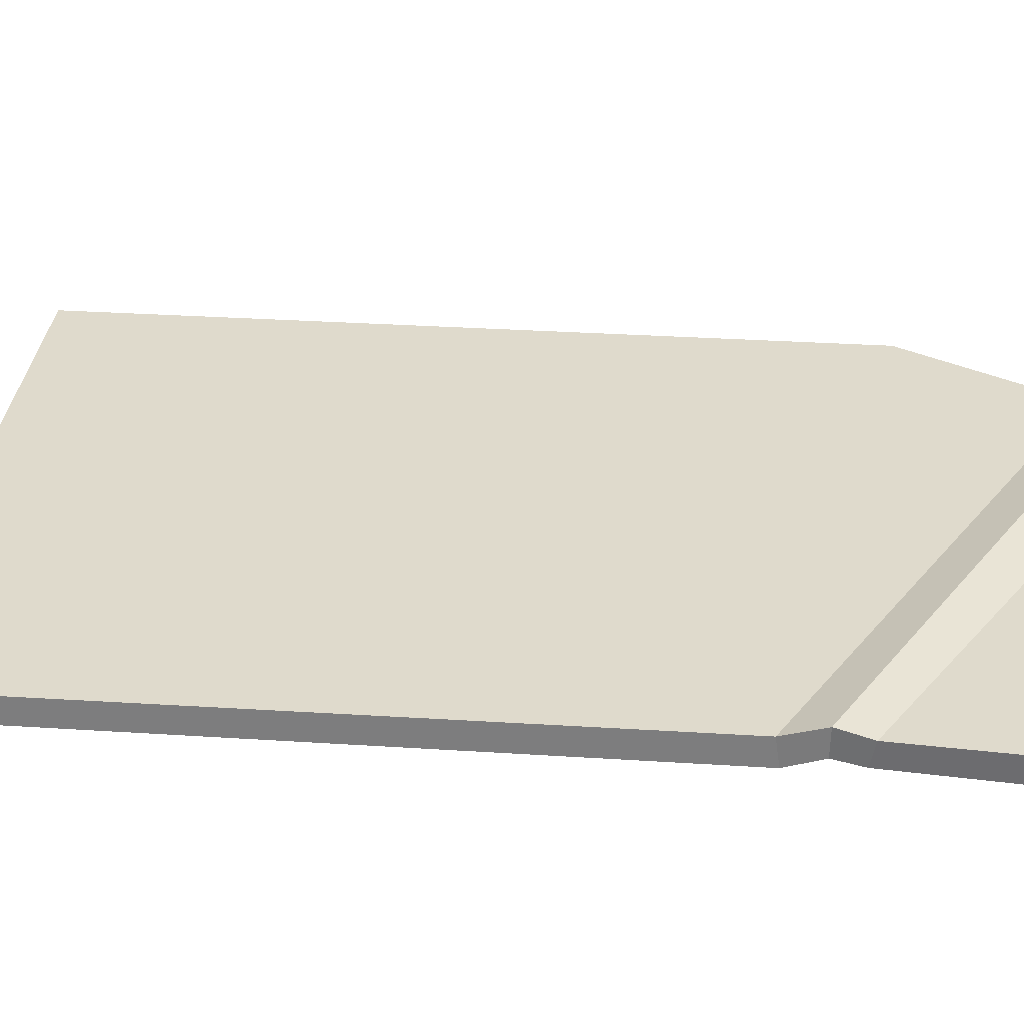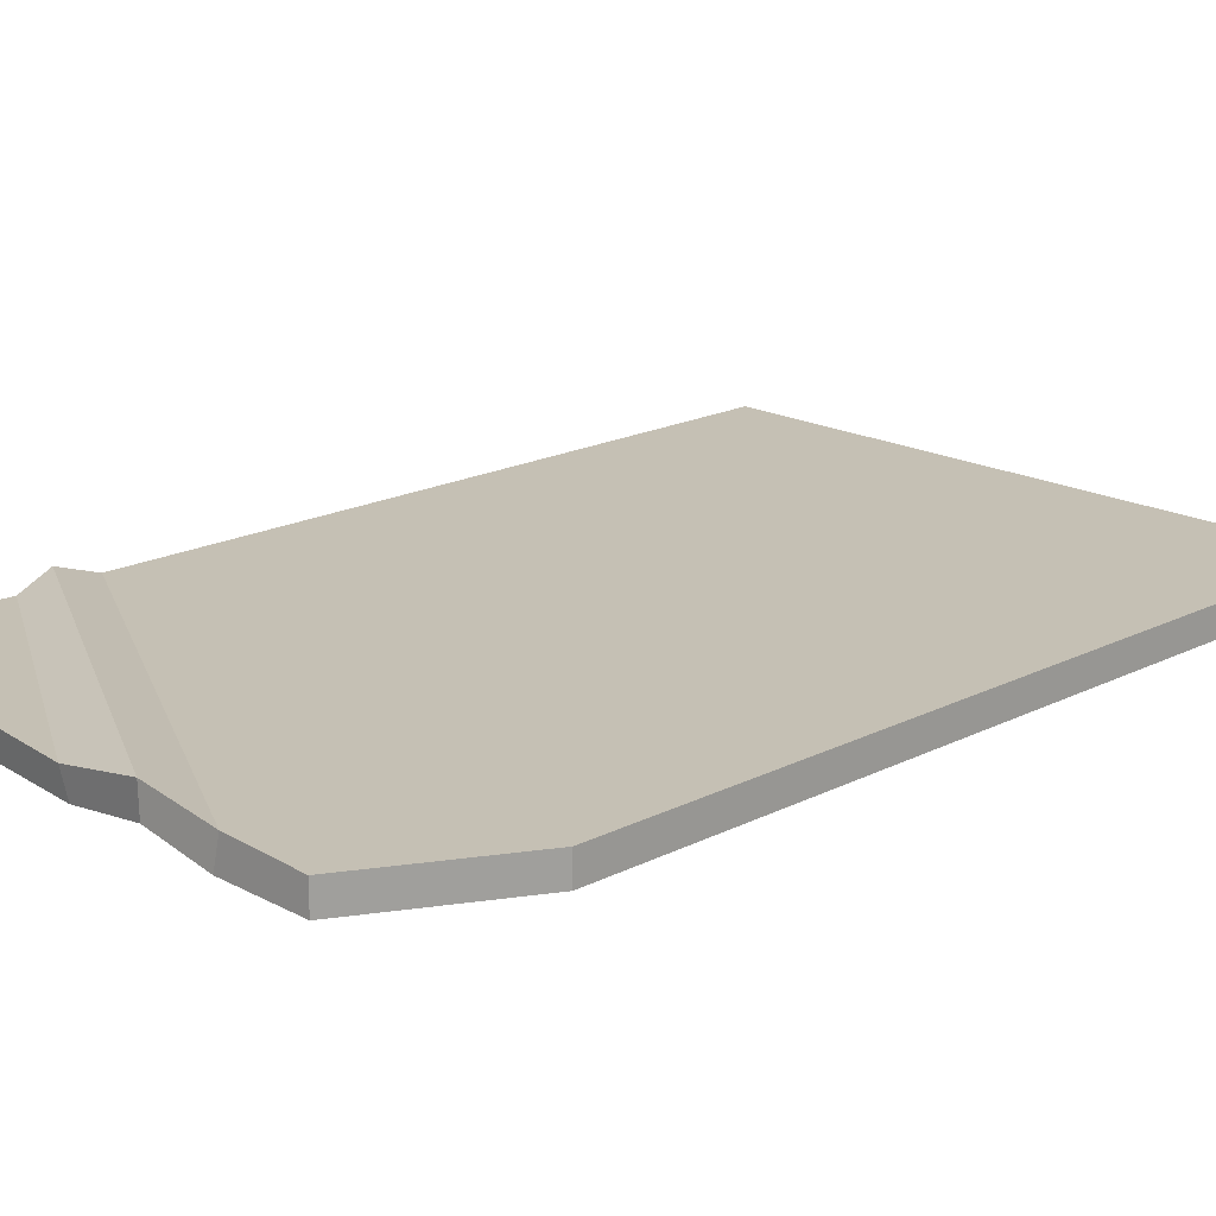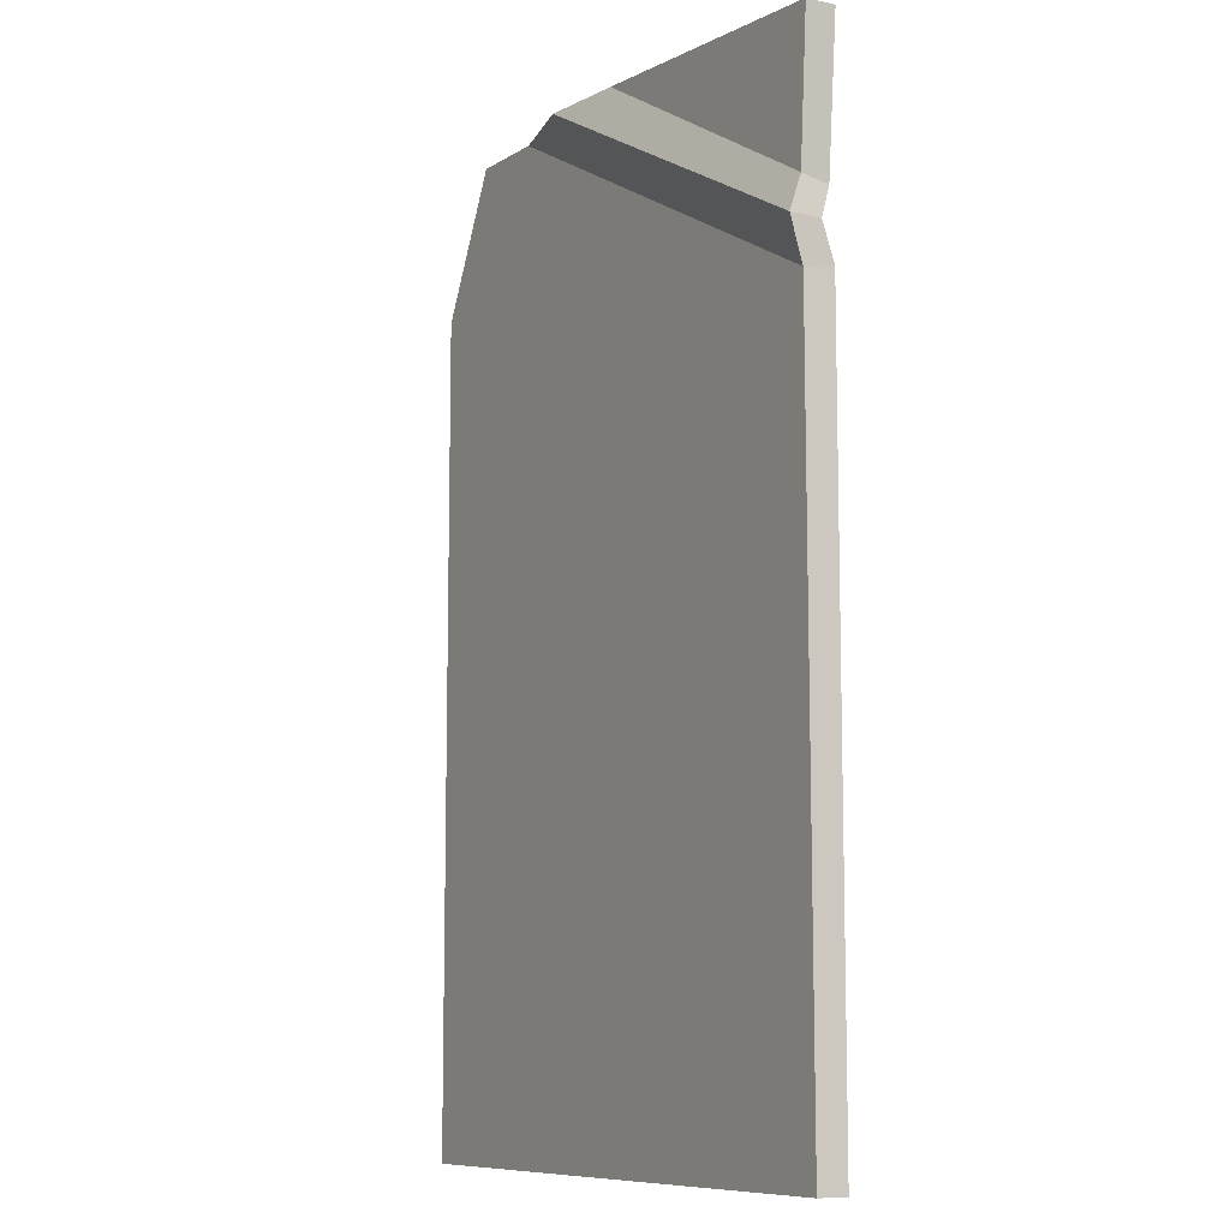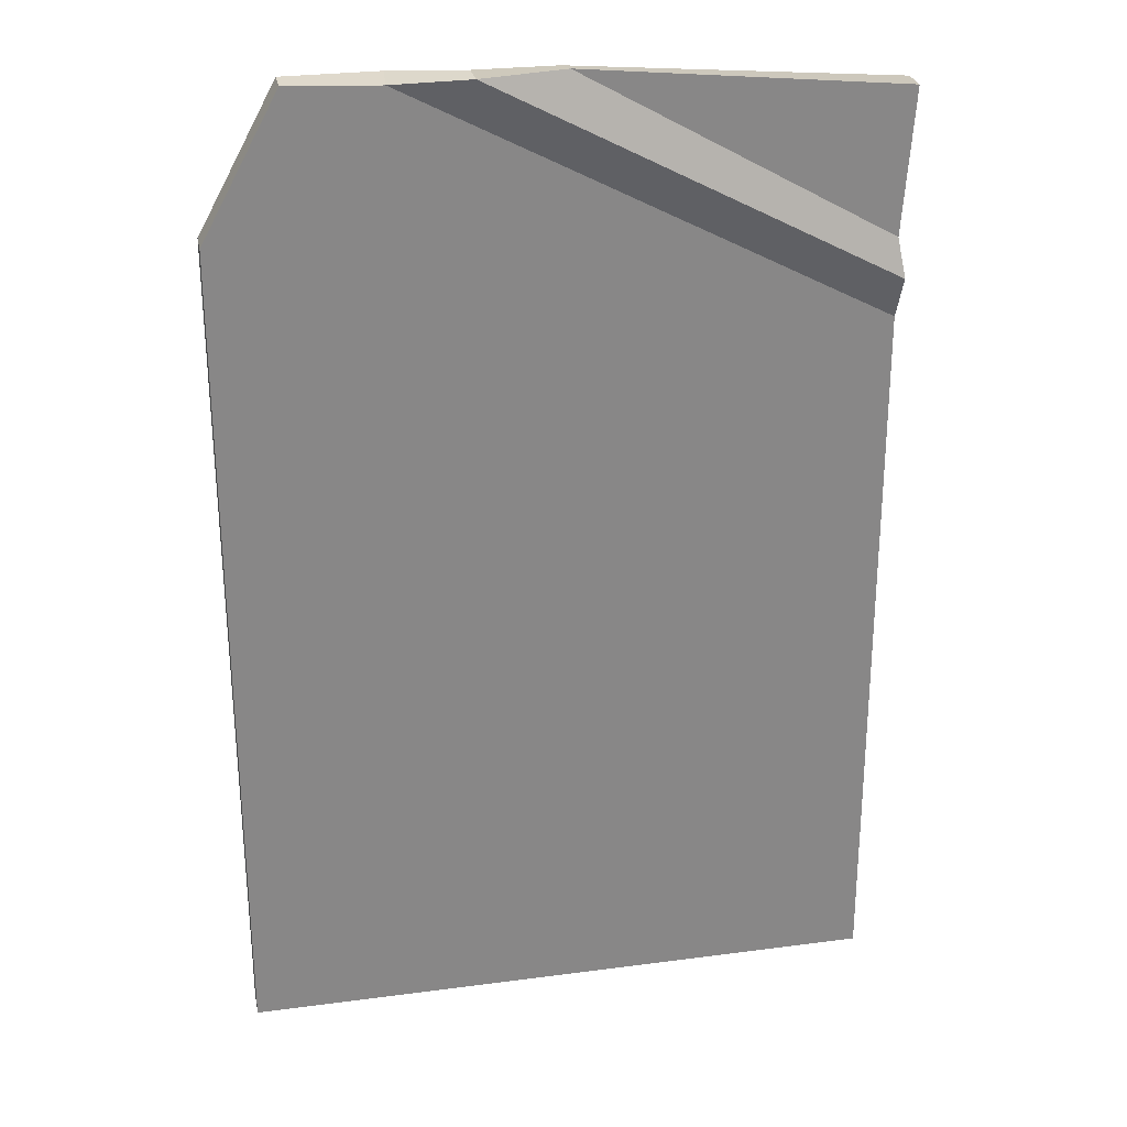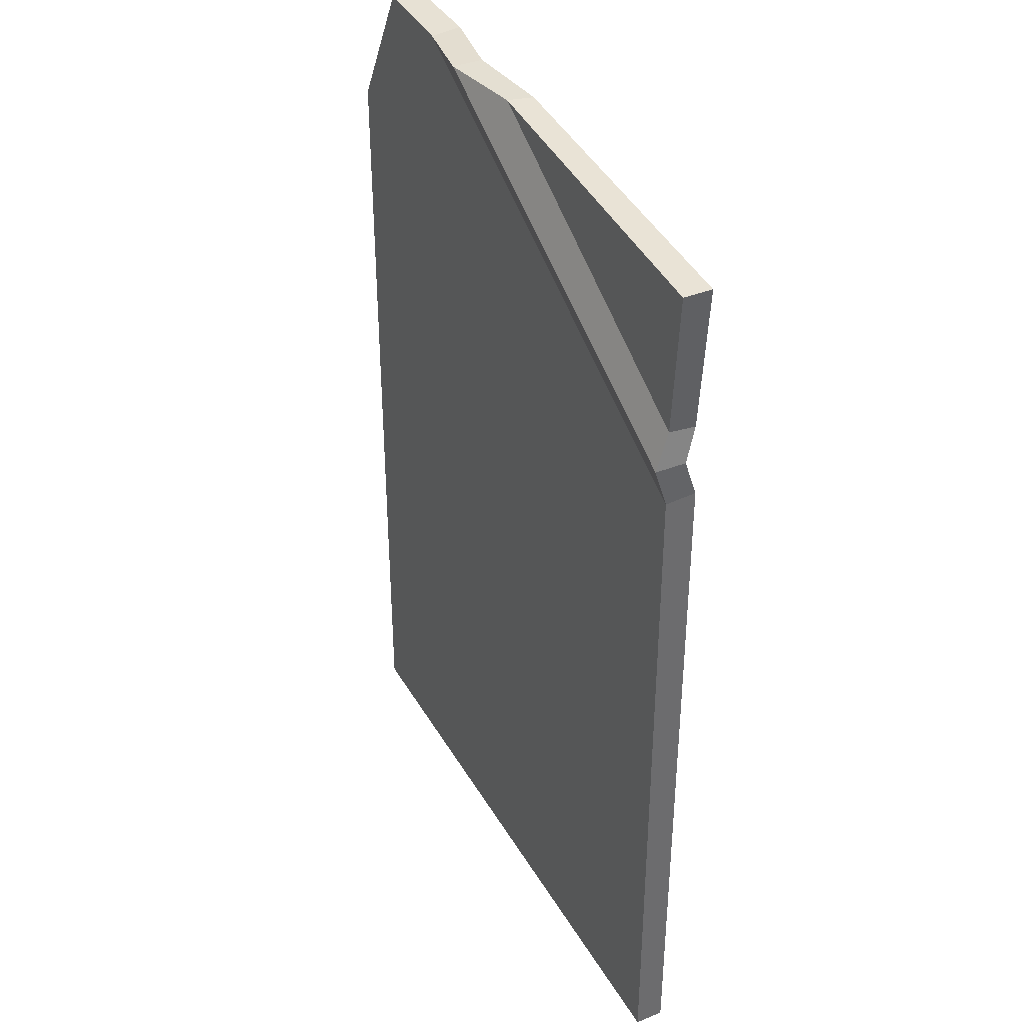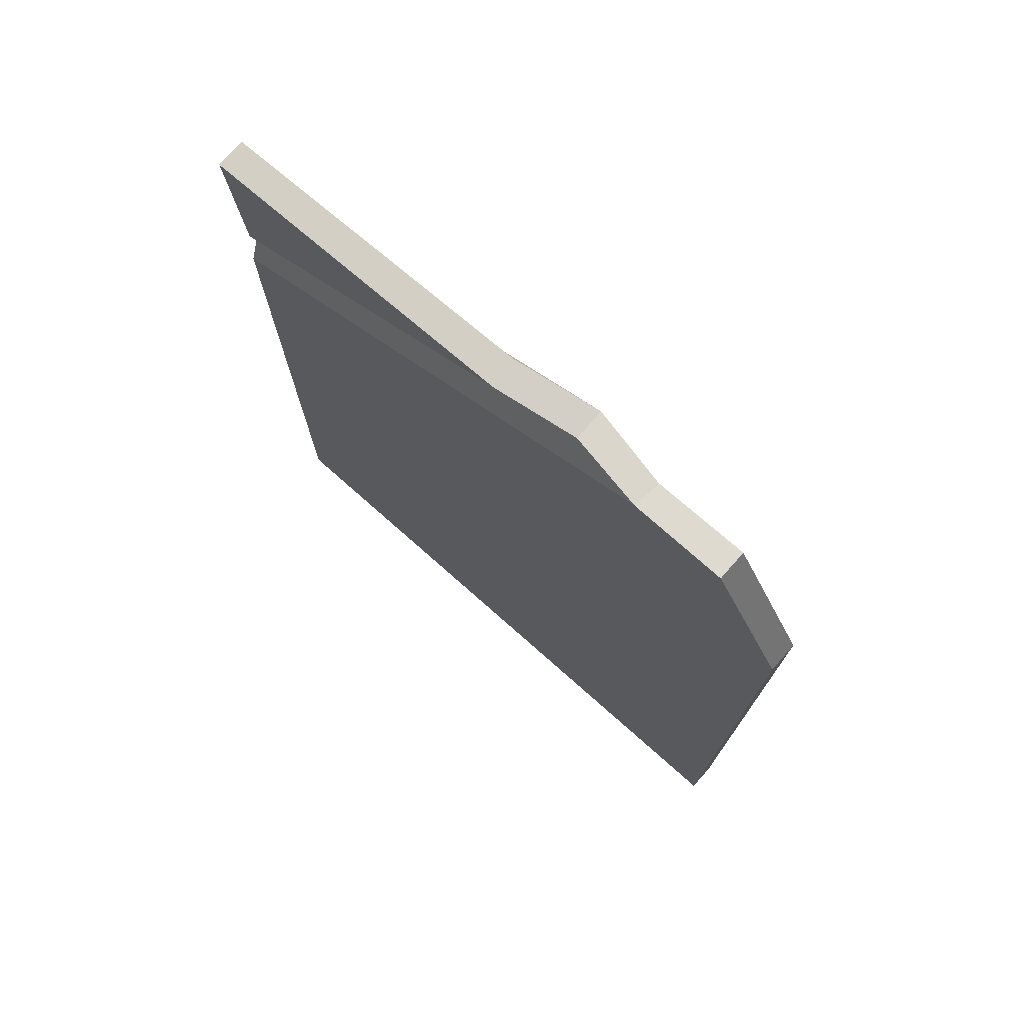
<metadata>
{"format":"obj","ext":"obj","renderer":"f3d","projection":"perspective","resolution":1024,"background":"white","views":[{"elev":32.5,"azim":-84.9,"up":"+Y"},{"elev":18.4,"azim":45.7,"up":"+Y"},{"elev":-9.5,"azim":-119.5,"up":"+Z"},{"elev":27.7,"azim":168.6,"up":"+Z"},{"elev":38.3,"azim":-117.0,"up":"+Z"},{"elev":75.7,"azim":41.5,"up":"+Z"}]}
</metadata>
<code>
v -11.34 0 15.78
v -11.13 0 -16.86
v 11.13 0 -16.86
v 11.13 0 12
v 8.471 0 16.86
v -10.9 0 10.65
v -0.1772 0 16.73
v -11.13 0.4207 9.552
v 2.693 0.4207 16.86
v -11.13 0 8.253
v 5.243 0 16.86
v -11.13 1 -16.86
v 11.13 1 -16.86
v -11.04 1 8.098
v 5.324 1 16.71
v 8.471 1 16.86
v 11.13 1 12
v -10.99 1 10.82
v -0.2692 1 16.9
v -11.34 1 15.78
v -11.14 1.49 9.566
v 2.682 1.49 16.88
f 17 13 12 16
f 15 16 12 14
f 19 18 20
f 22 21 18 19
f 15 14 21 22
f 2 3 4 5
f 2 5 11 10
f 7 1 6
f 9 7 6 8
f 11 9 8 10
f 3 2 12 13
f 2 10 14 12
f 11 5 16 15
f 5 4 17 16
f 4 3 13 17
f 6 1 20 18
f 1 7 19 20
f 8 6 18 21
f 7 9 22 19
f 10 8 21 14
f 9 11 15 22

</code>
